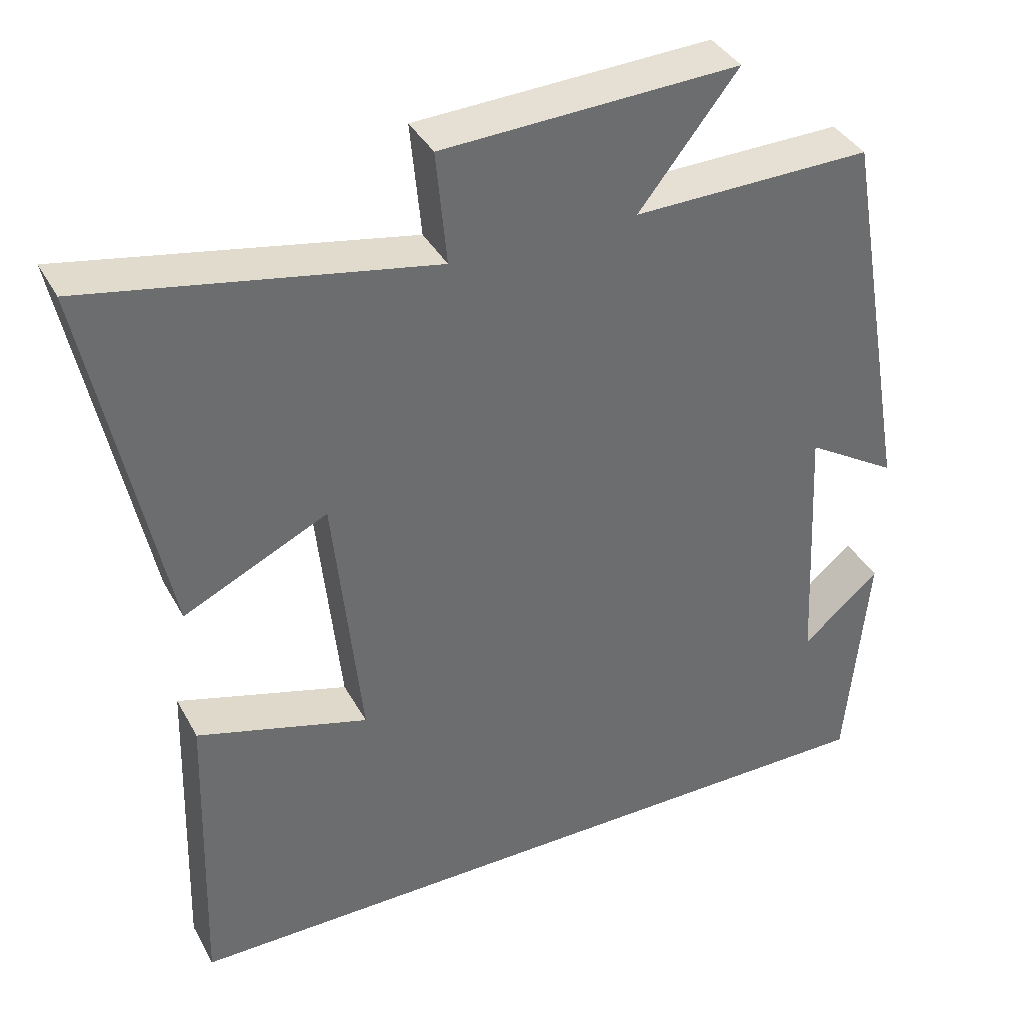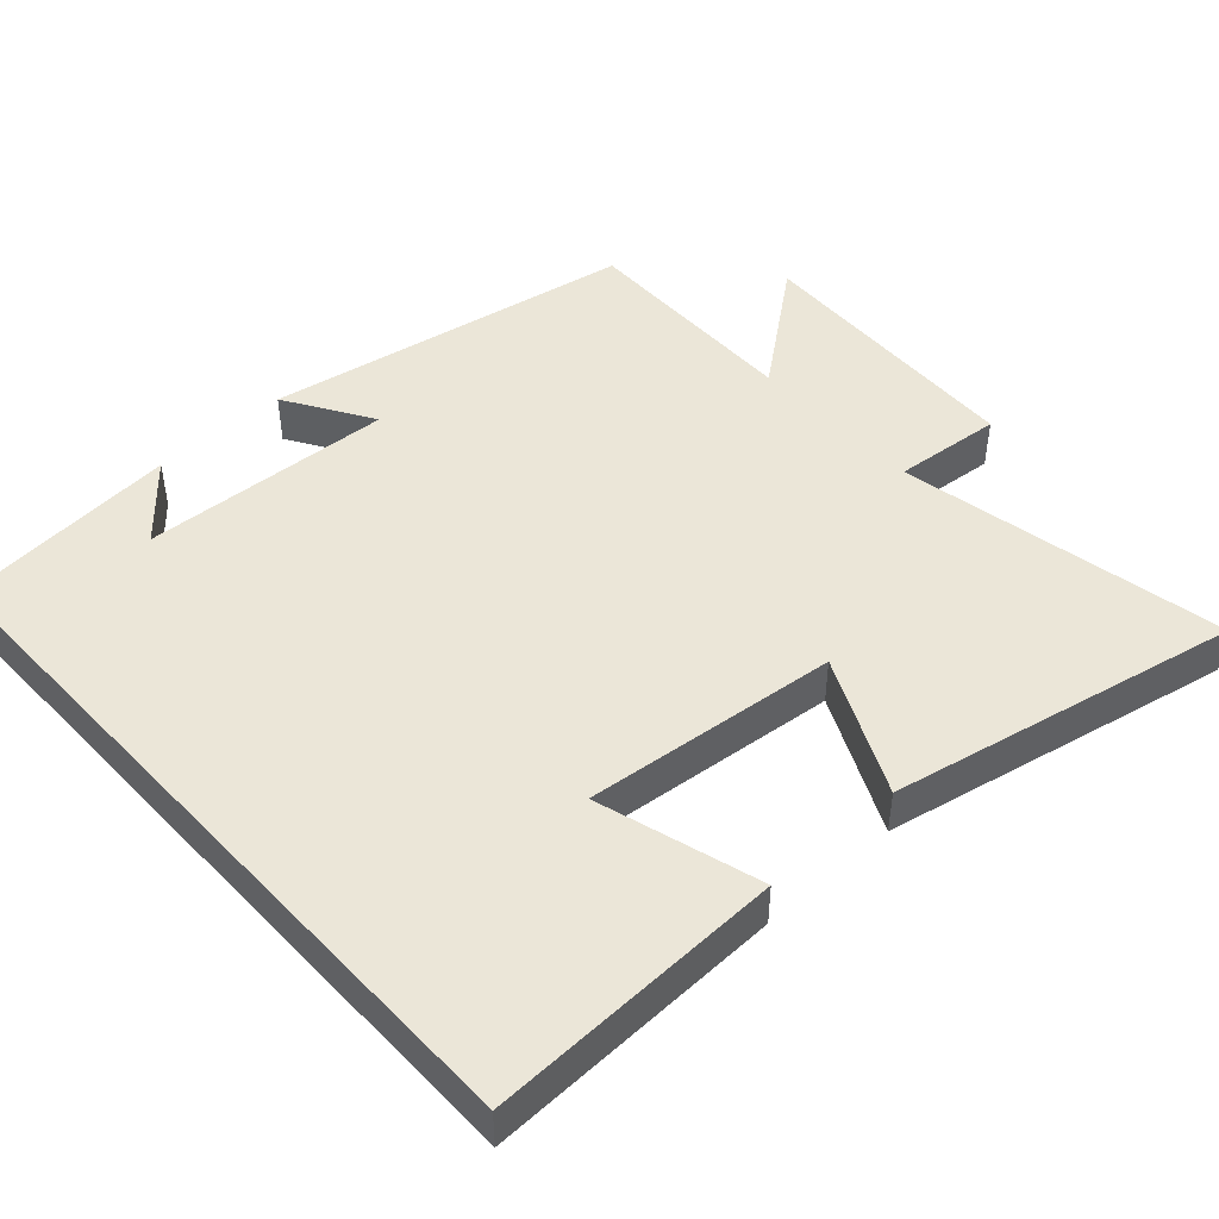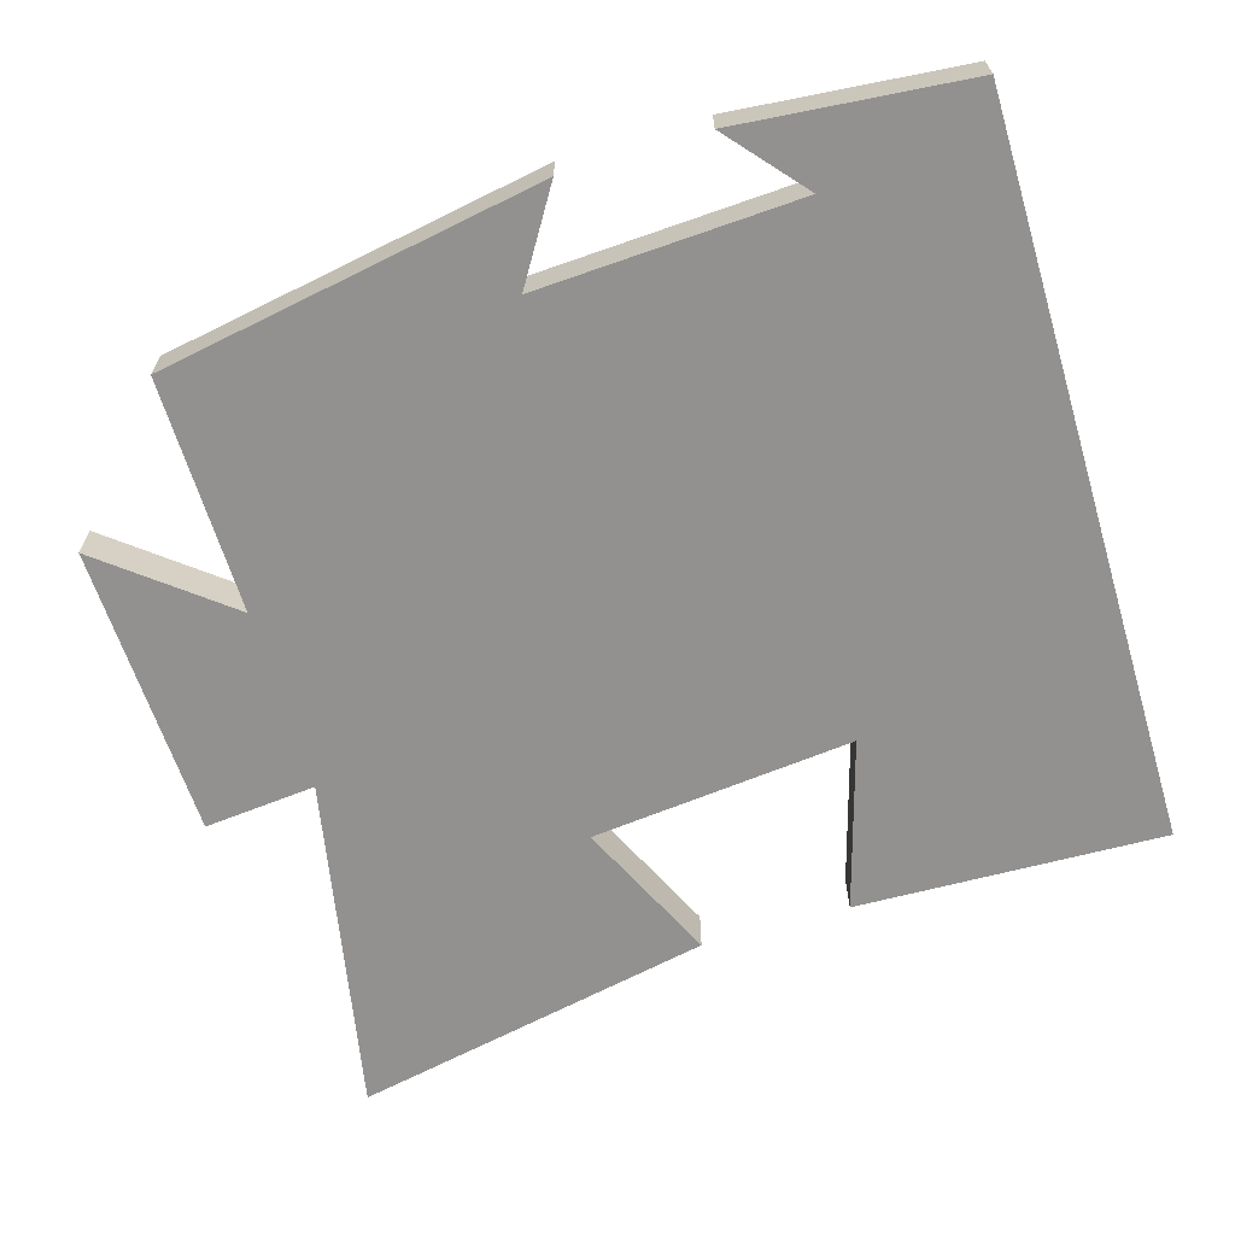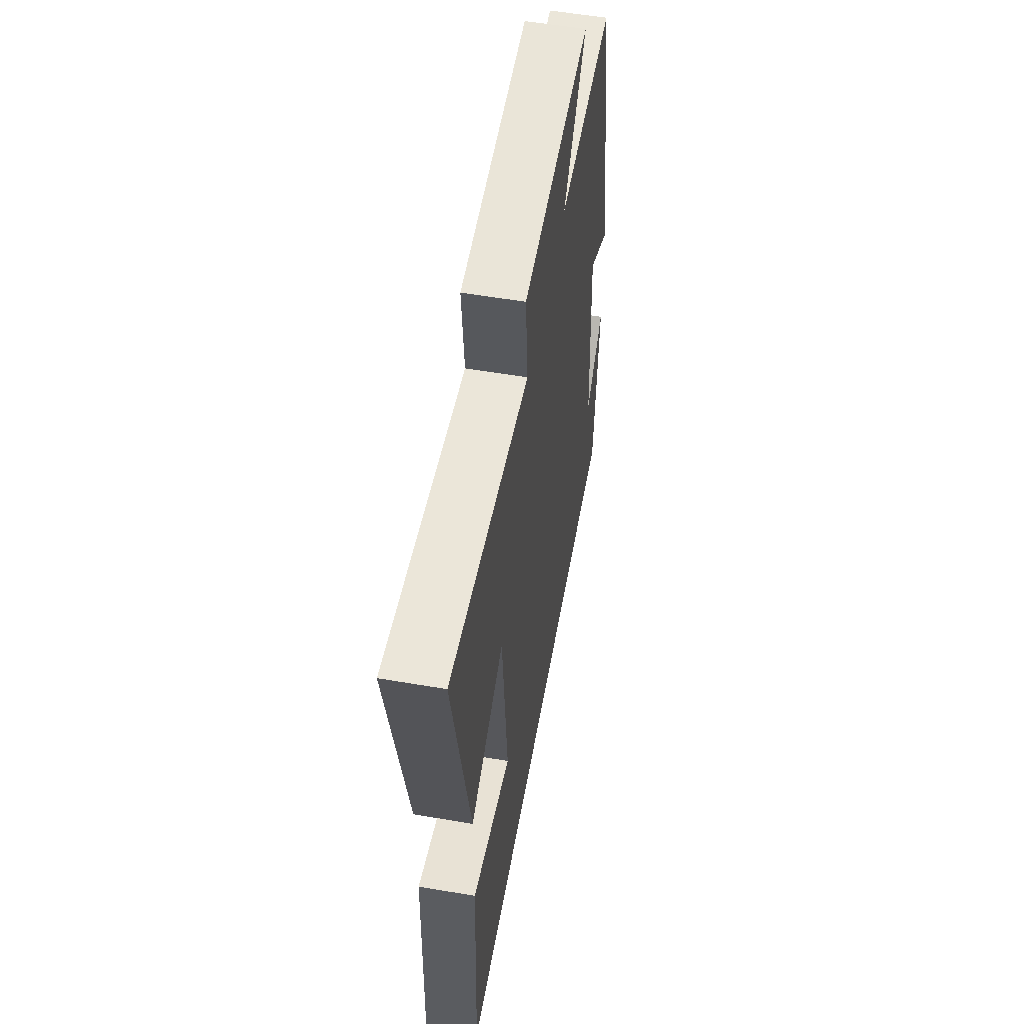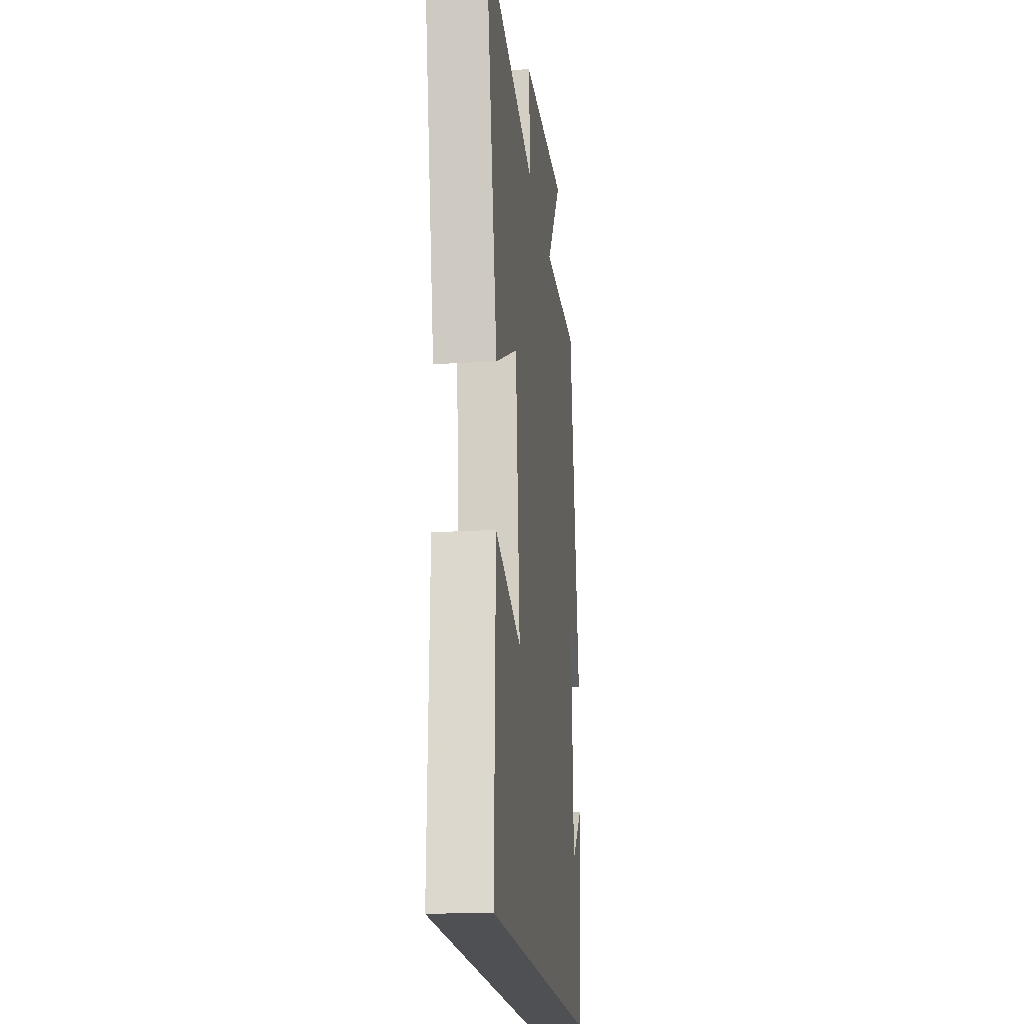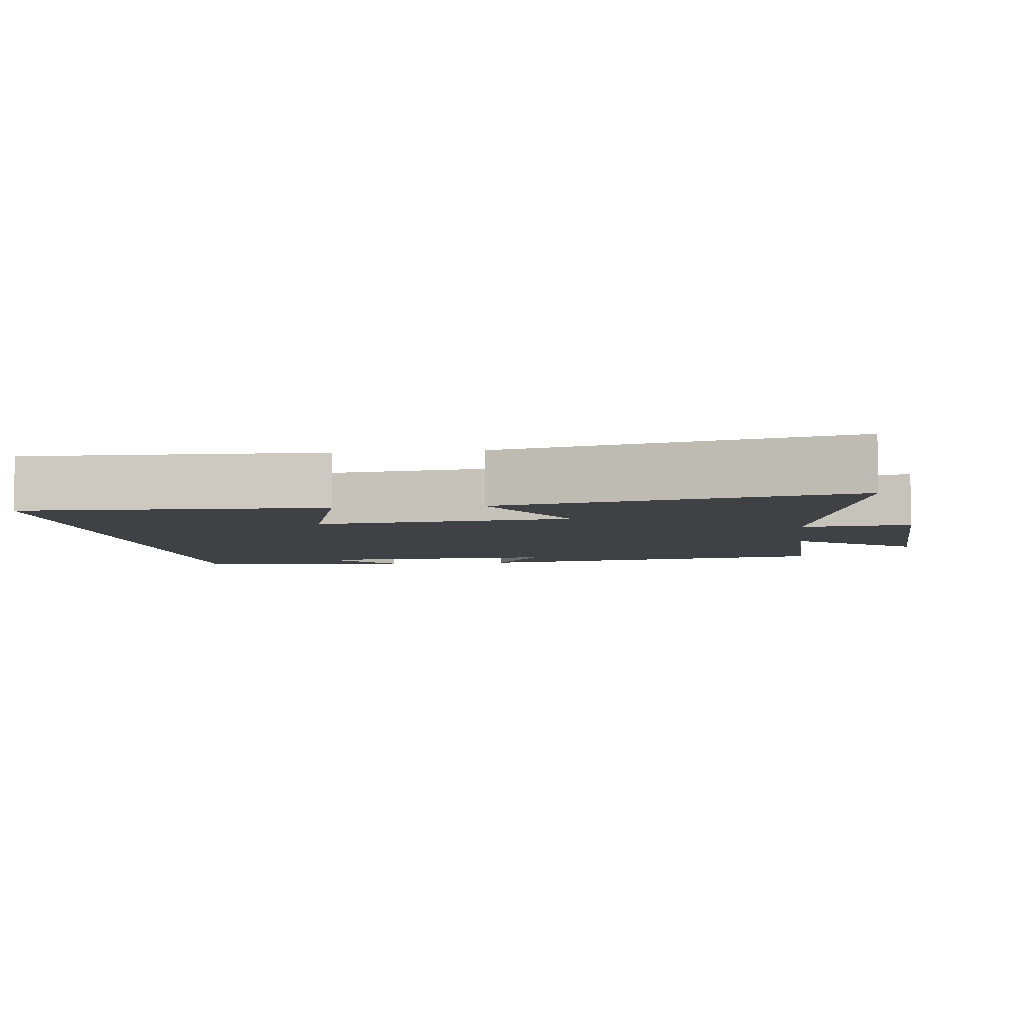
<metadata>
{"format":"obj","ext":"obj","renderer":"f3d","projection":"perspective","resolution":1024,"background":"white","views":[{"elev":38.2,"azim":-26.0,"up":"+Z"},{"elev":46.5,"azim":-132.3,"up":"+Y"},{"elev":-66.1,"azim":106.5,"up":"+Y"},{"elev":56.0,"azim":-79.8,"up":"+Z"},{"elev":-18.5,"azim":-83.4,"up":"+Z"},{"elev":-5.4,"azim":-82.8,"up":"+Y"}]}
</metadata>
<code>
v 0.41 0.07 0.505
v 0.5 0.07 -0.006
v 0.38 0.07 0.068
v 0.398 0.07 -0.28
v 0.5 0.07 -0.192
v 0.472 0.07 -0.5
v -0.513 0.07 -0.5
v -0.5 0.07 -0.089
v -0.275 0.07 -0.155
v -0.311 0.07 0.195
v -0.5 0.07 0.105
v -0.598 0.07 0.585
v -0.147 0.07 0.5
v -0.161 0.07 0.649
v 0.227 0.07 0.665
v 0.097 0.07 0.5
v 0.41 0 0.505
v 0.5 0 -0.006
v 0.38 0 0.068
v 0.398 0 -0.28
v 0.5 0 -0.192
v 0.472 0 -0.5
v -0.513 0 -0.5
v -0.5 0 -0.089
v -0.275 0 -0.155
v -0.311 0 0.195
v -0.5 0 0.105
v -0.598 0 0.585
v -0.147 0 0.5
v -0.161 0 0.649
v 0.227 0 0.665
v 0.097 0 0.5
f 13 14 15 16
f 10 11 12 13
f 9 10 13 16
f 6 7 8 9
f 4 5 6
f 4 6 9 16
f 16 1 2 3
f 3 4 16
f 32 31 30 29
f 29 28 27 26
f 32 29 26 25
f 25 24 23 22
f 22 21 20
f 32 25 22 20
f 19 18 17 32
f 32 20 19
f 1 17 18 2
f 2 18 19 3
f 3 19 20 4
f 4 20 21 5
f 5 21 22 6
f 6 22 23 7
f 7 23 24 8
f 8 24 25 9
f 9 25 26 10
f 10 26 27 11
f 11 27 28 12
f 12 28 29 13
f 13 29 30 14
f 14 30 31 15
f 15 31 32 16
f 16 32 17 1

</code>
